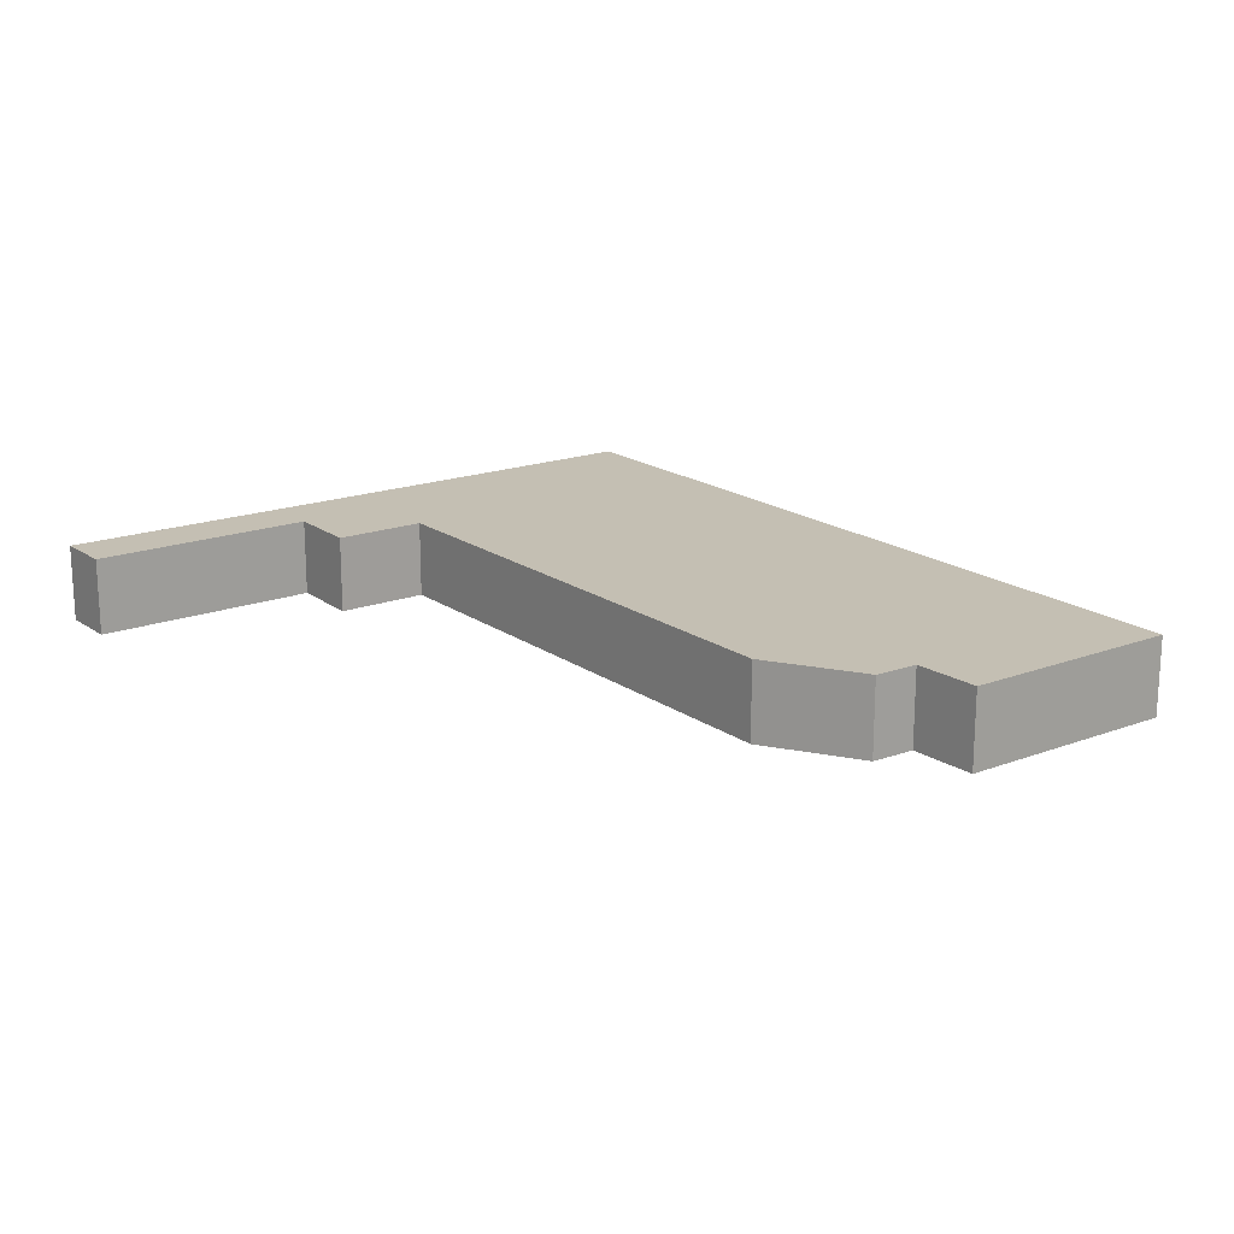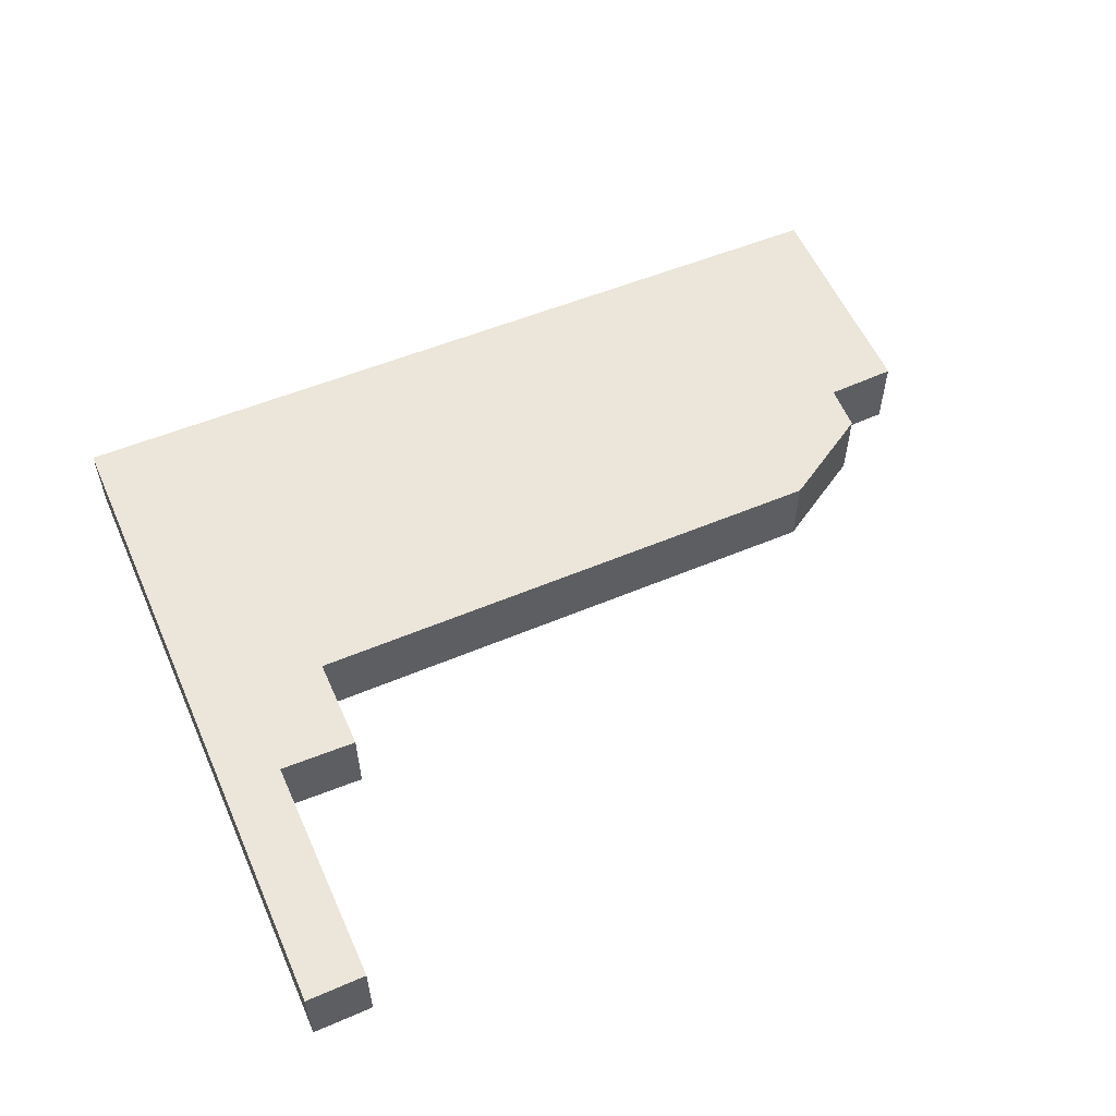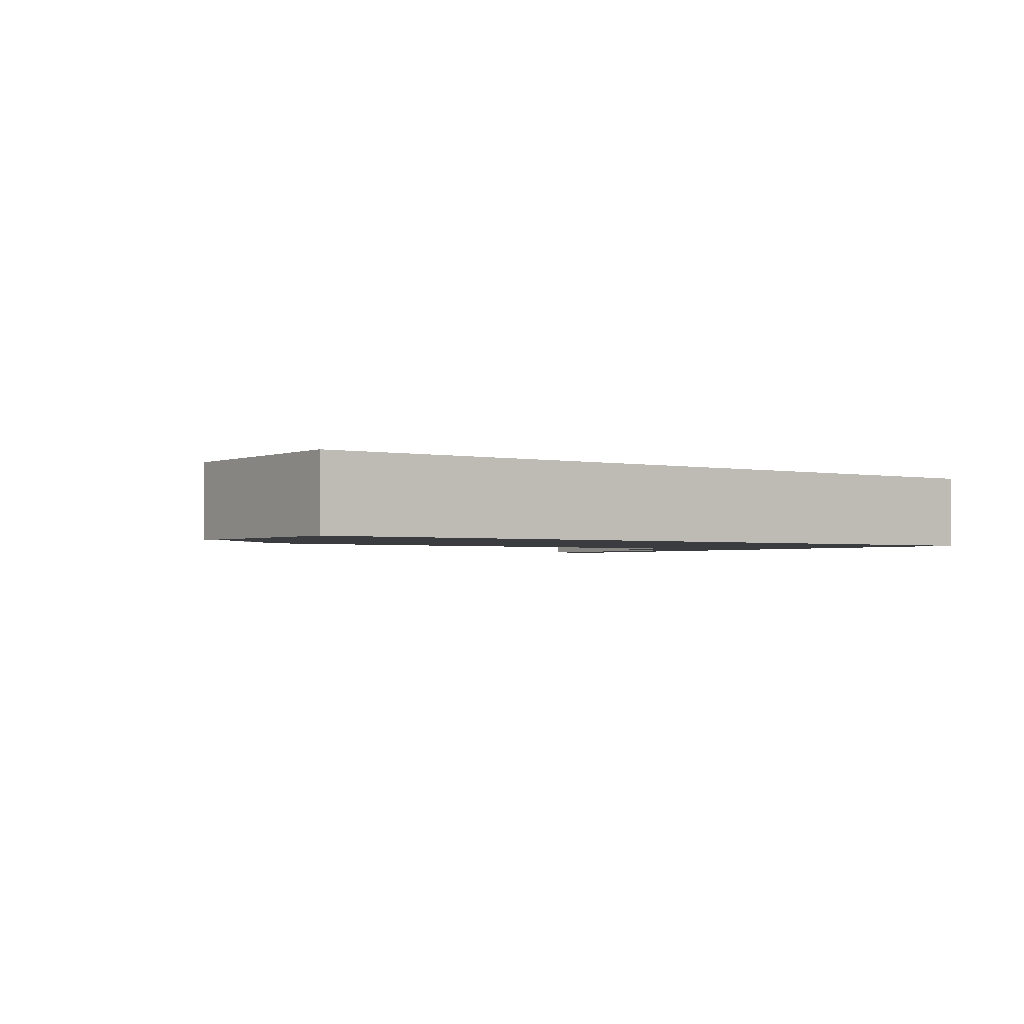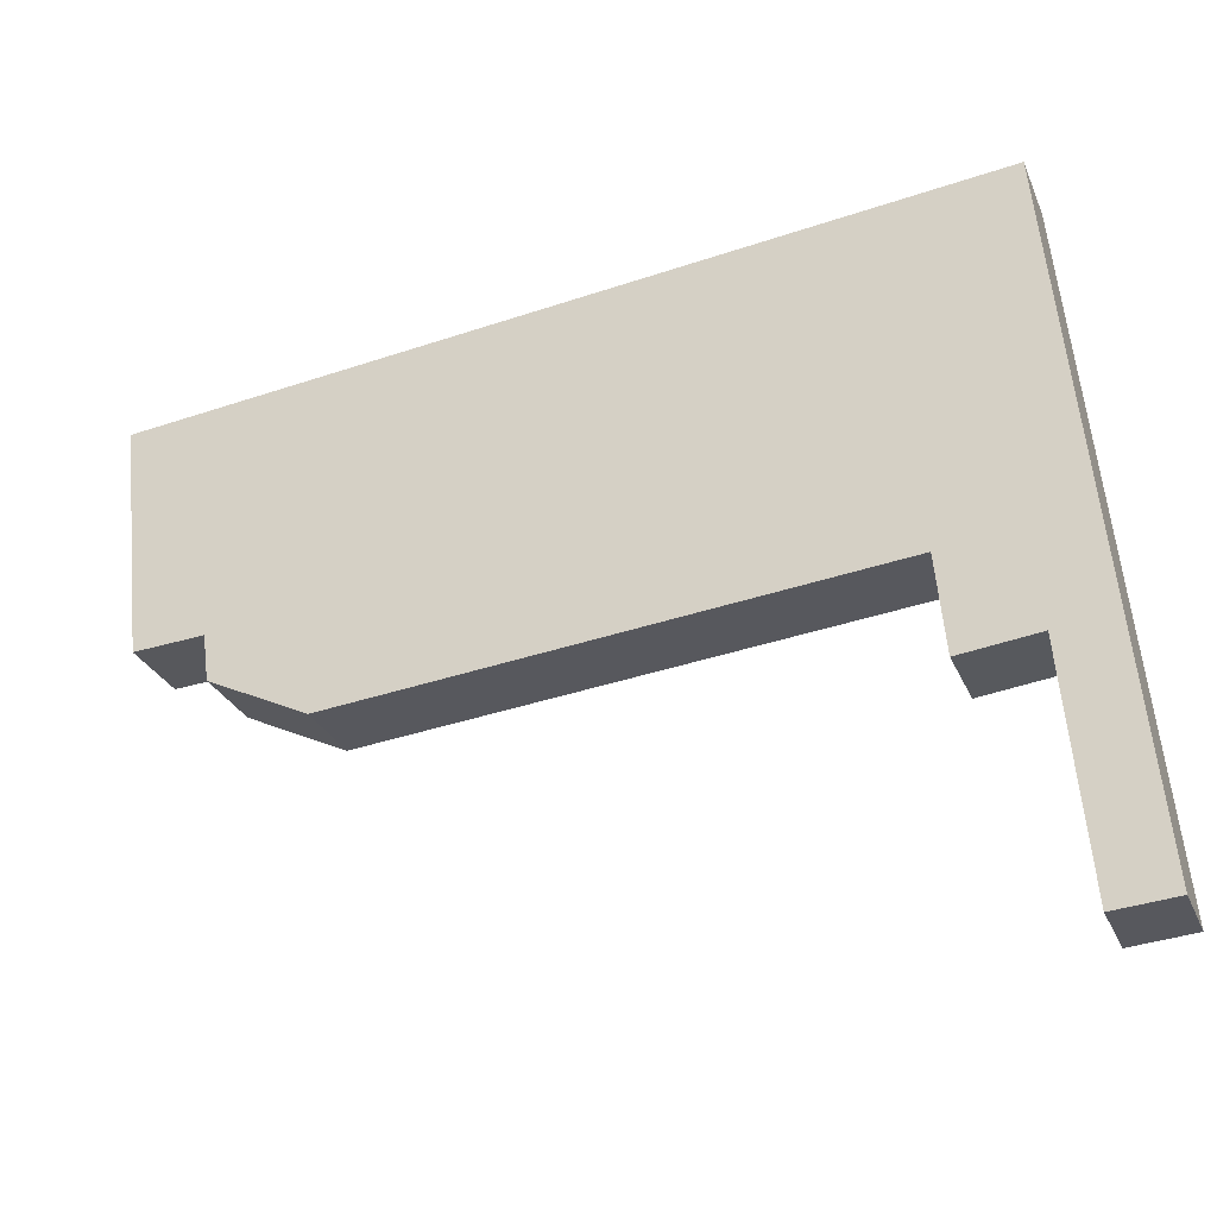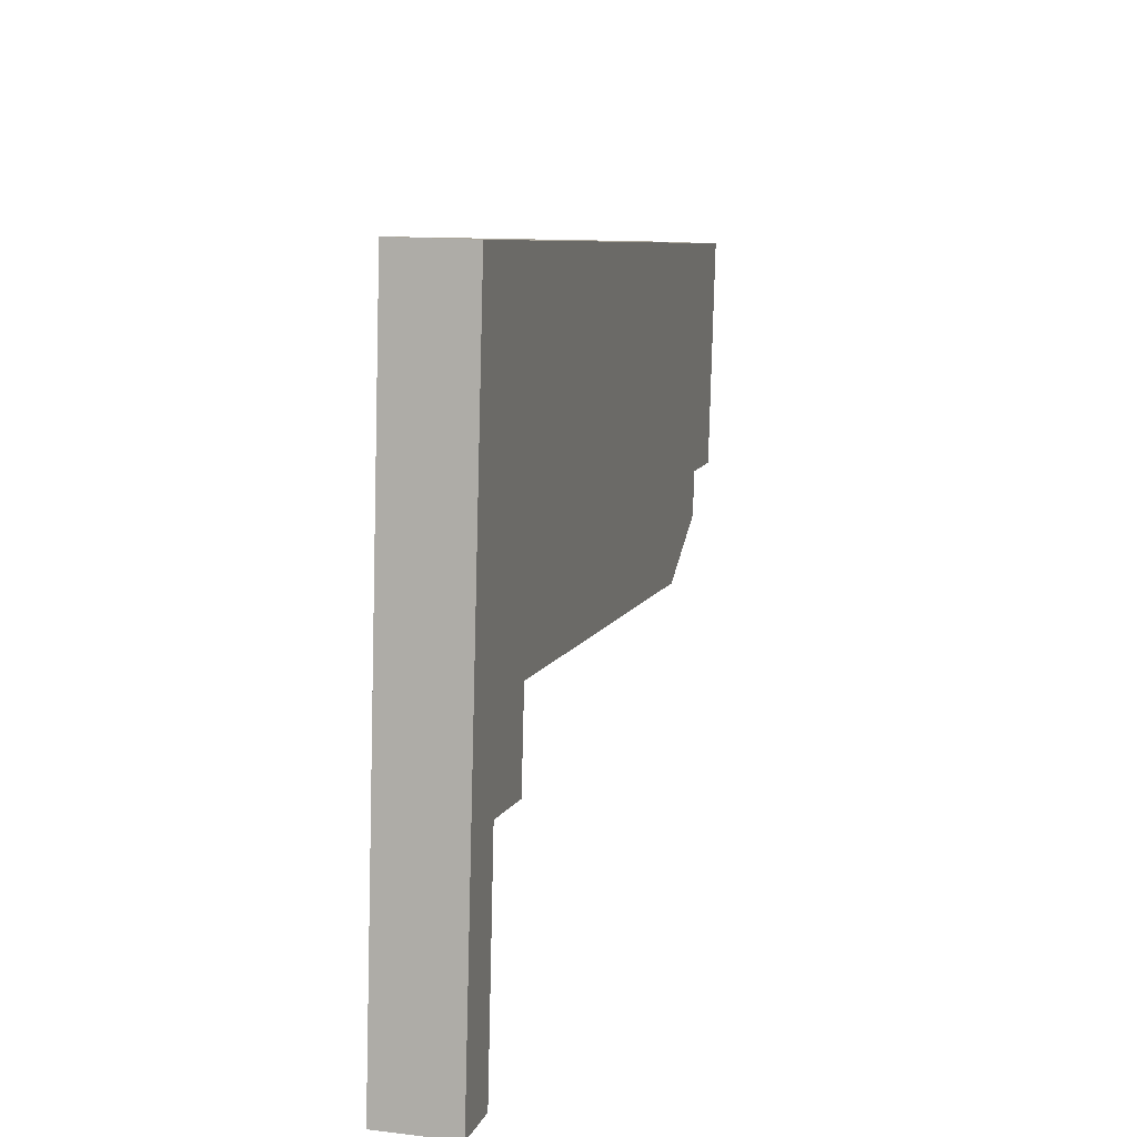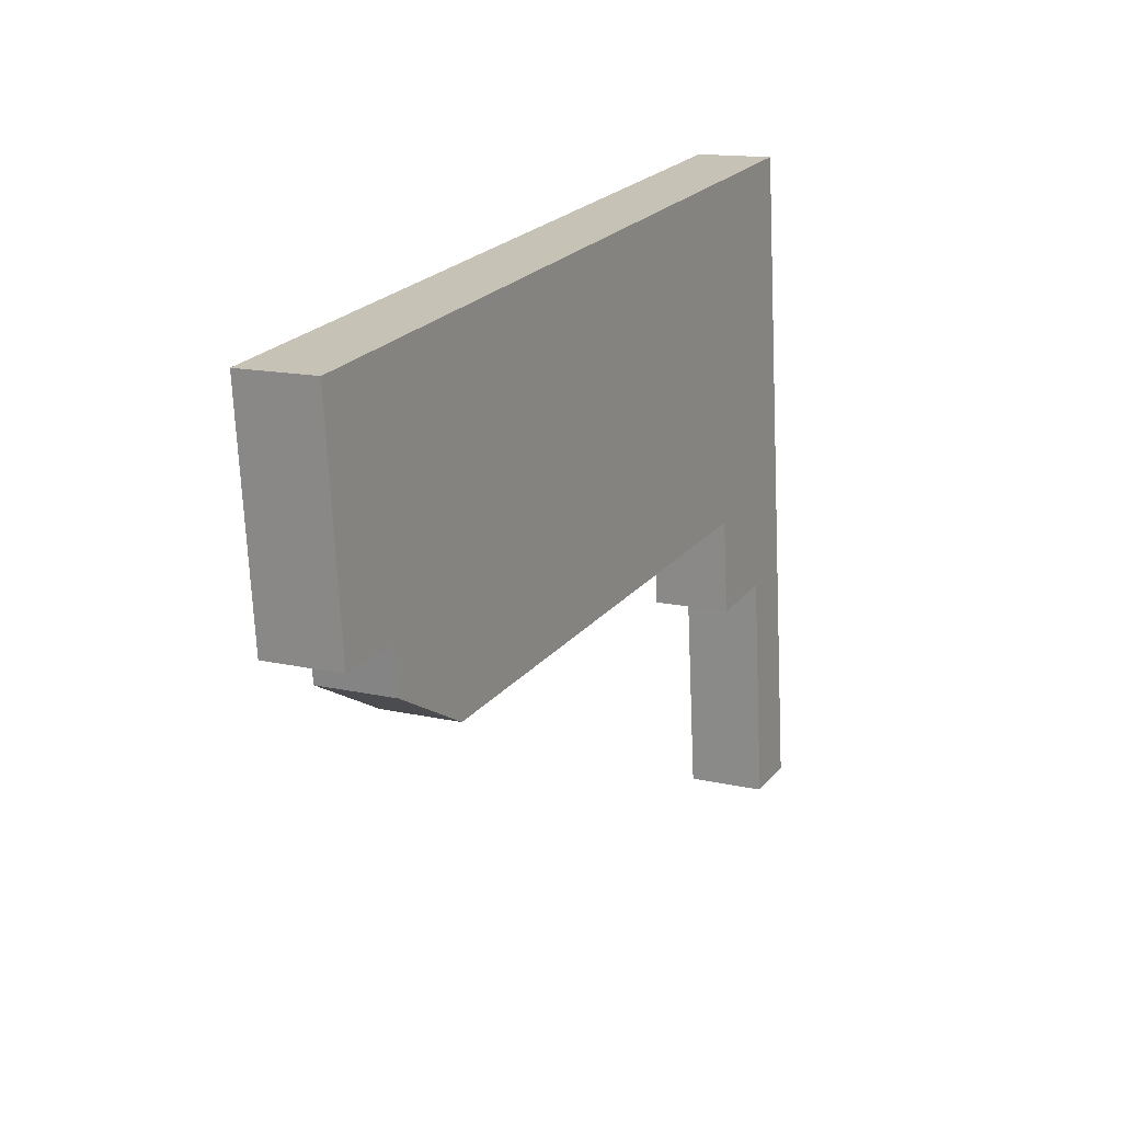
<metadata>
{"format":"obj","ext":"obj","renderer":"f3d","projection":"perspective","resolution":1024,"background":"white","views":[{"elev":17.9,"azim":-132.3,"up":"+Y"},{"elev":56.4,"azim":150.5,"up":"+Y"},{"elev":-2.1,"azim":-42.1,"up":"+Y"},{"elev":-27.9,"azim":19.7,"up":"+Z"},{"elev":14.1,"azim":104.8,"up":"+Z"},{"elev":14.1,"azim":-62.9,"up":"+Z"}]}
</metadata>
<code>
v  0 1.382 8.462e-17
v  1.656 1.382 -3.948
v  0.425 1.382 -4.033
v  3.509 1.382 -5.59
v  1.762 1.382 -4.747
v  14.74 1.382 1.672
v  13.02 1.382 -4.619
v  14.55 1.382 -6.121
v  15.49 1.382 -5.088
v  15.42 1.382 -4.407
v  14.81 1.382 1.679
v  16 1.382 -10.13
v  14.94 1.382 -10.23
v  13.03 1.382 -4.679
v  13.19 1.382 -6.29
v  1.762 2.907e-16 -4.747
v  1.656 2.417e-16 -3.948
v  0.425 2.469e-16 -4.033
v  0 0 0
v  14.94 6.262e-16 -10.23
v  14.55 3.748e-16 -6.121
v  13.19 3.852e-16 -6.29
v  13.03 2.865e-16 -4.679
v  13.02 2.828e-16 -4.619
v  16 6.203e-16 -10.13
v  3.509 3.423e-16 -5.59
v  14.74 -1.024e-16 1.672
v  14.81 -1.028e-16 1.679
v  15.42 2.699e-16 -4.407
v  15.49 3.116e-16 -5.088
g defaultobject
f 1 2 3
f 2 4 5
f 4 2 1
f 4 1 6
f 4 6 7
f 7 6 8
f 8 6 9
f 9 6 10
f 10 6 11
f 8 12 13
f 12 8 9
f 14 8 15
f 8 14 7
f 16 2 5
f 2 16 17
f 18 1 3
f 1 18 19
f 20 8 13
f 8 20 21
f 22 14 15
f 14 22 23
f 14 23 7
f 7 23 24
f 17 3 2
f 3 17 18
f 25 13 12
f 13 25 20
f 21 15 8
f 15 21 22
f 24 4 7
f 4 24 26
f 19 6 1
f 6 19 27
f 6 27 11
f 11 27 28
f 28 10 11
f 10 28 29
f 10 29 9
f 9 29 30
f 9 30 12
f 12 30 25
f 26 5 4
f 5 26 16
f 25 21 20
f 21 25 30
f 21 23 22
f 23 21 30
f 23 30 29
f 23 29 24
f 24 16 26
f 16 24 17
f 17 24 29
f 17 29 28
f 17 28 19
f 19 28 27
f 19 18 17

</code>
